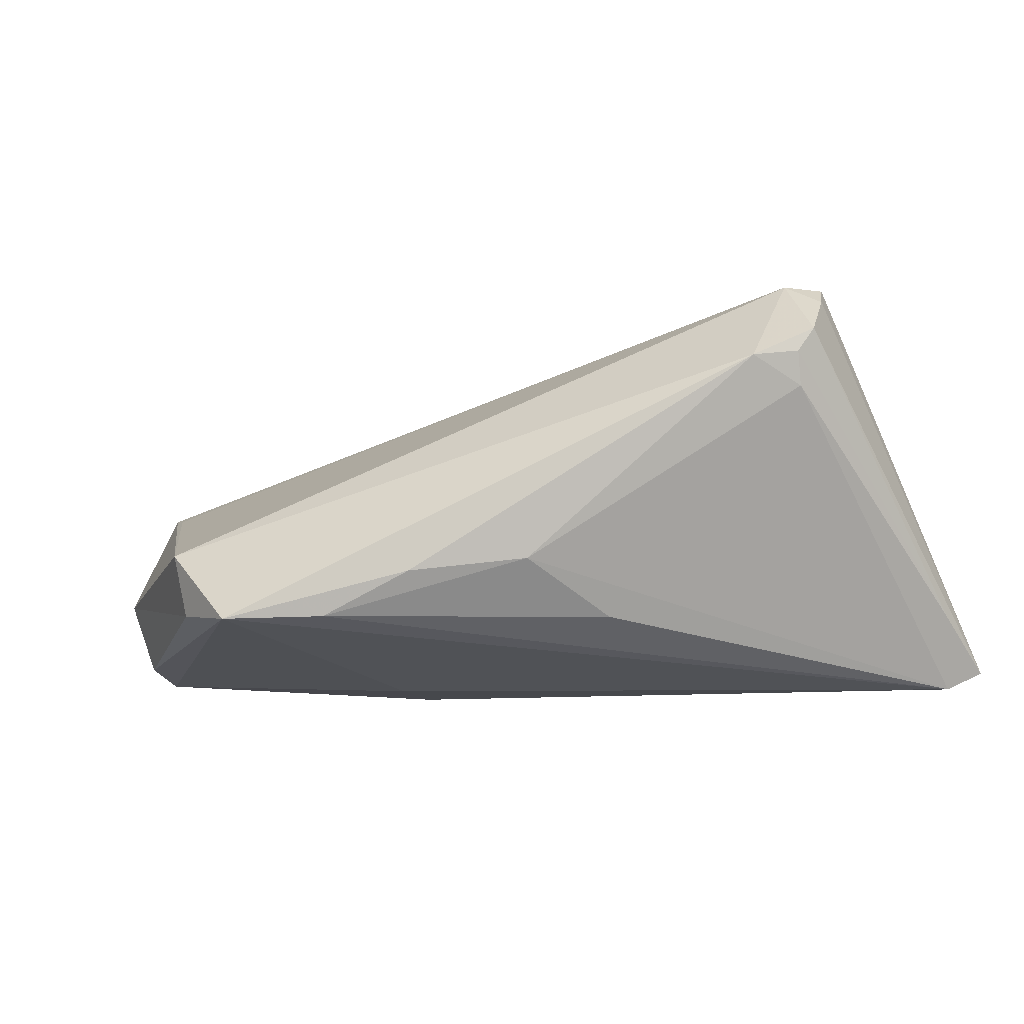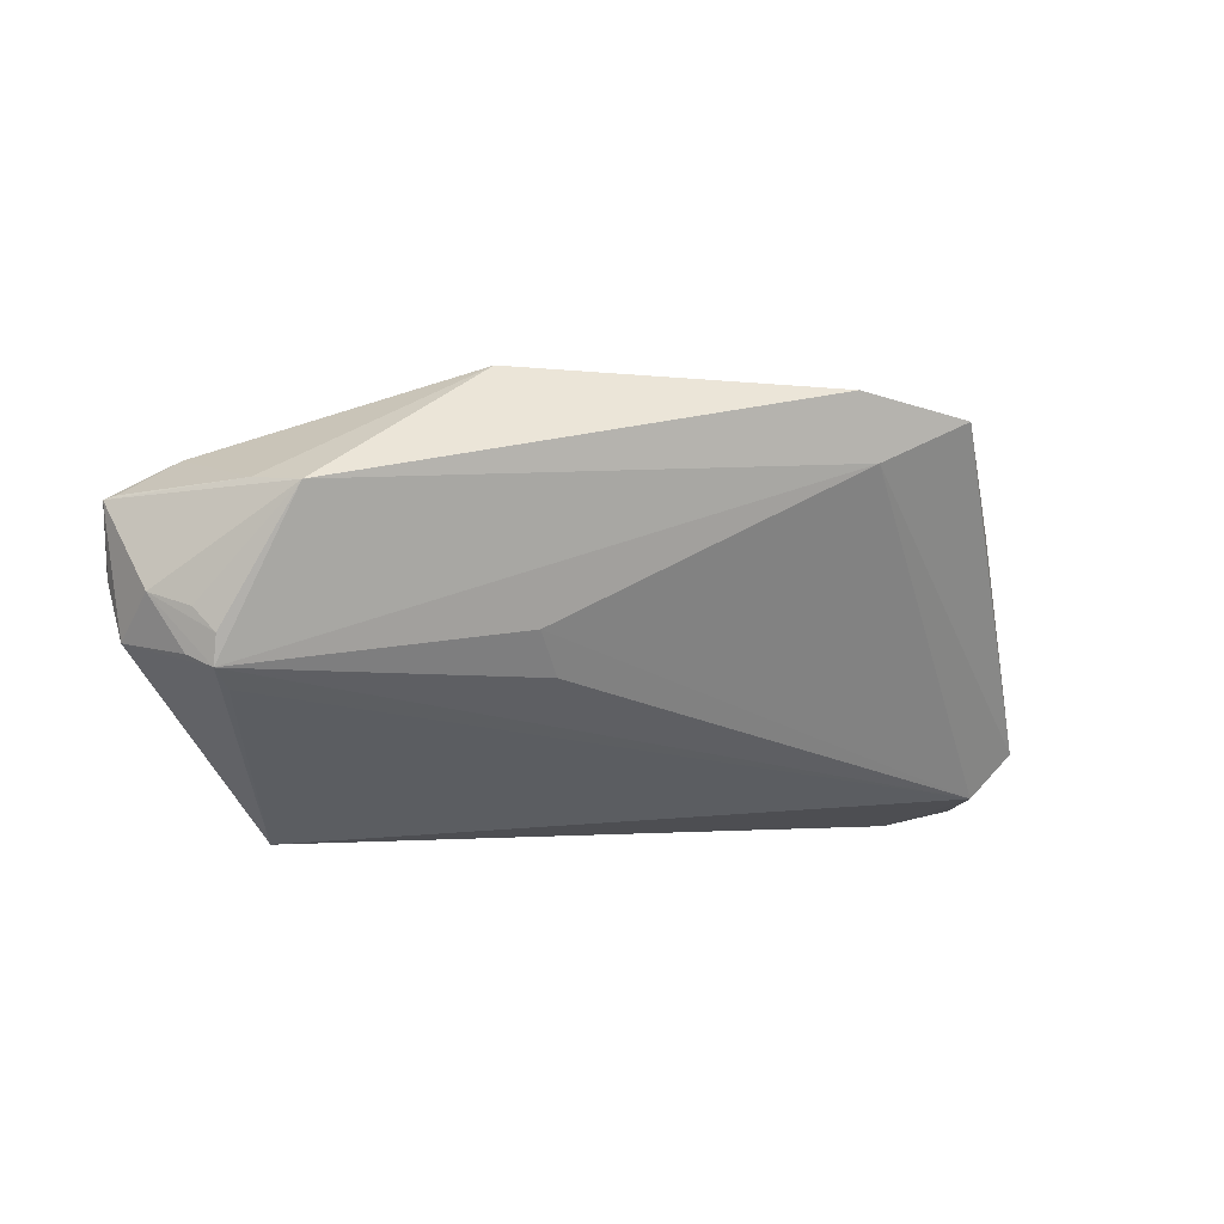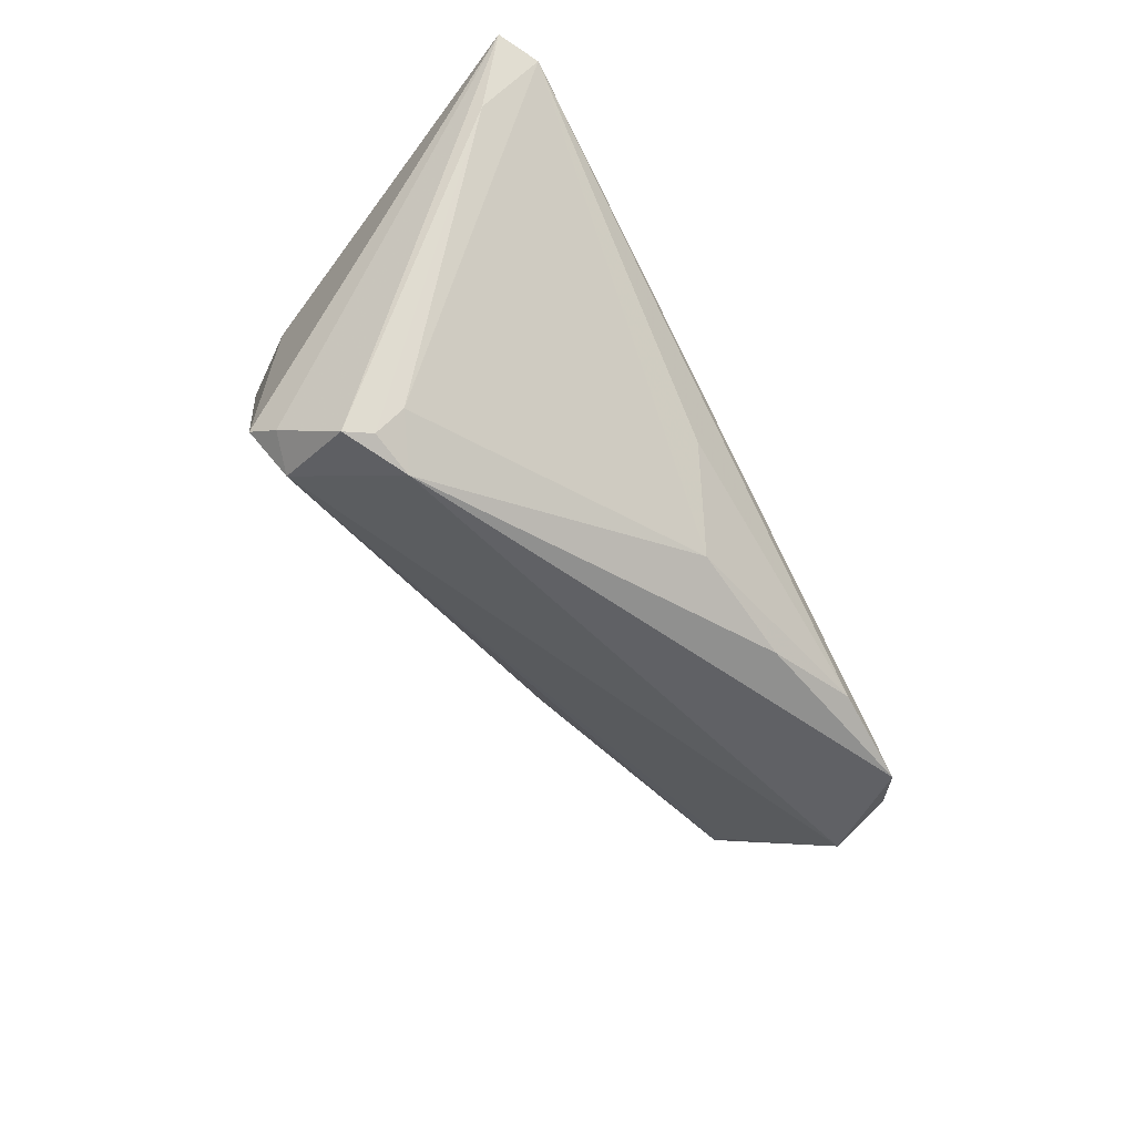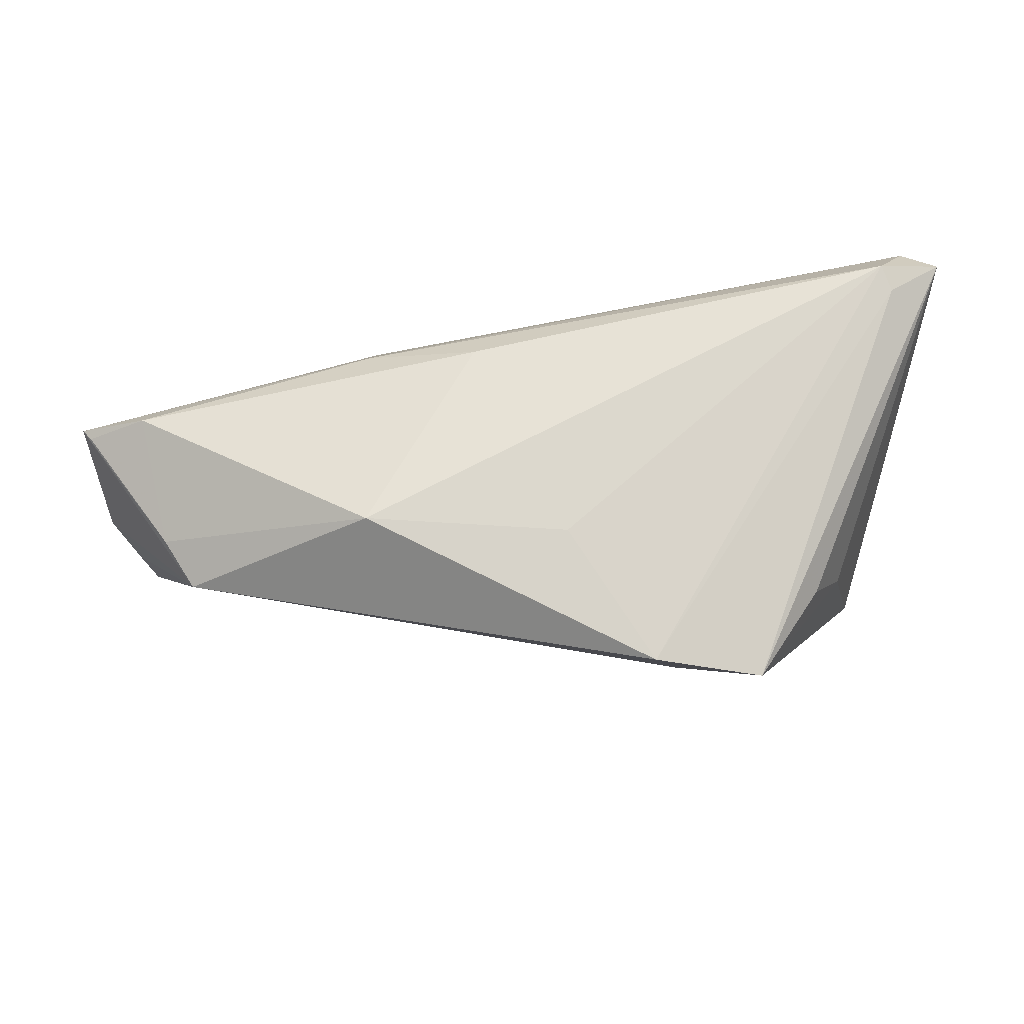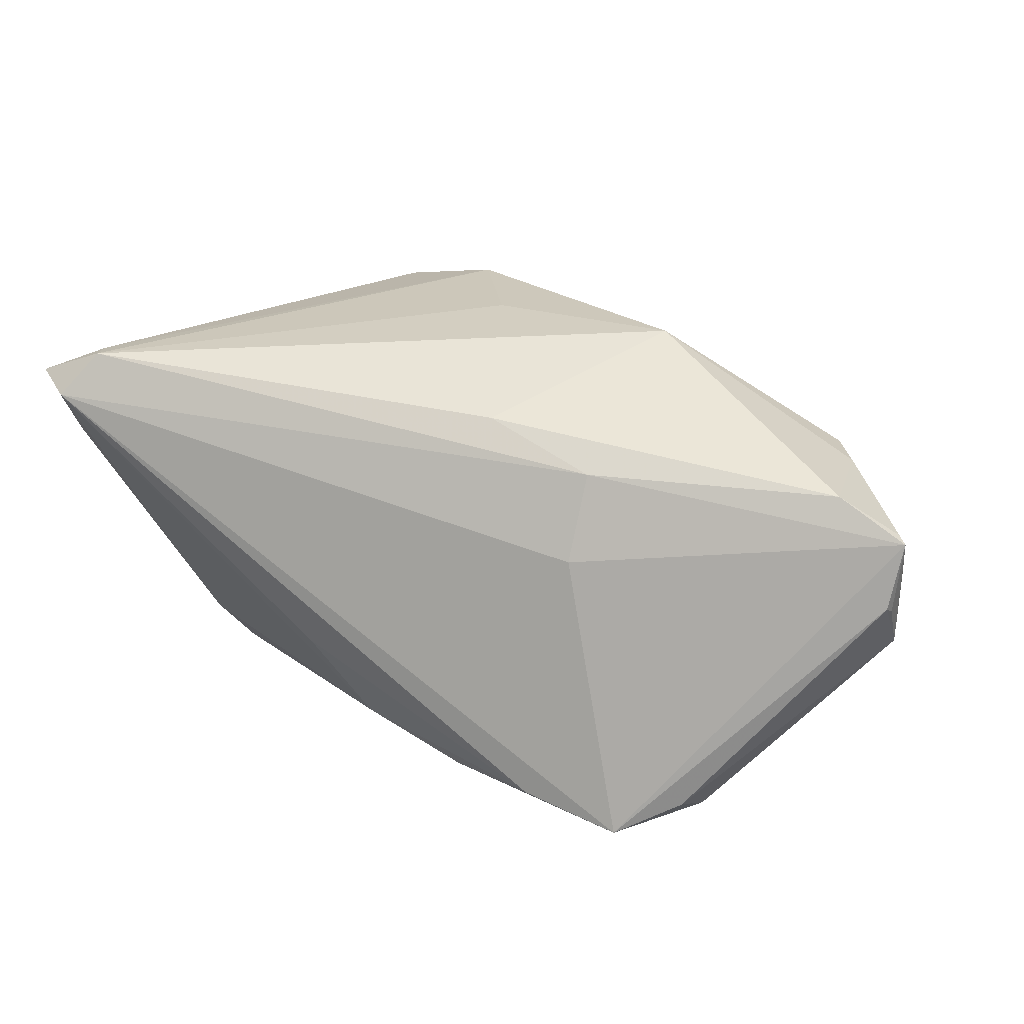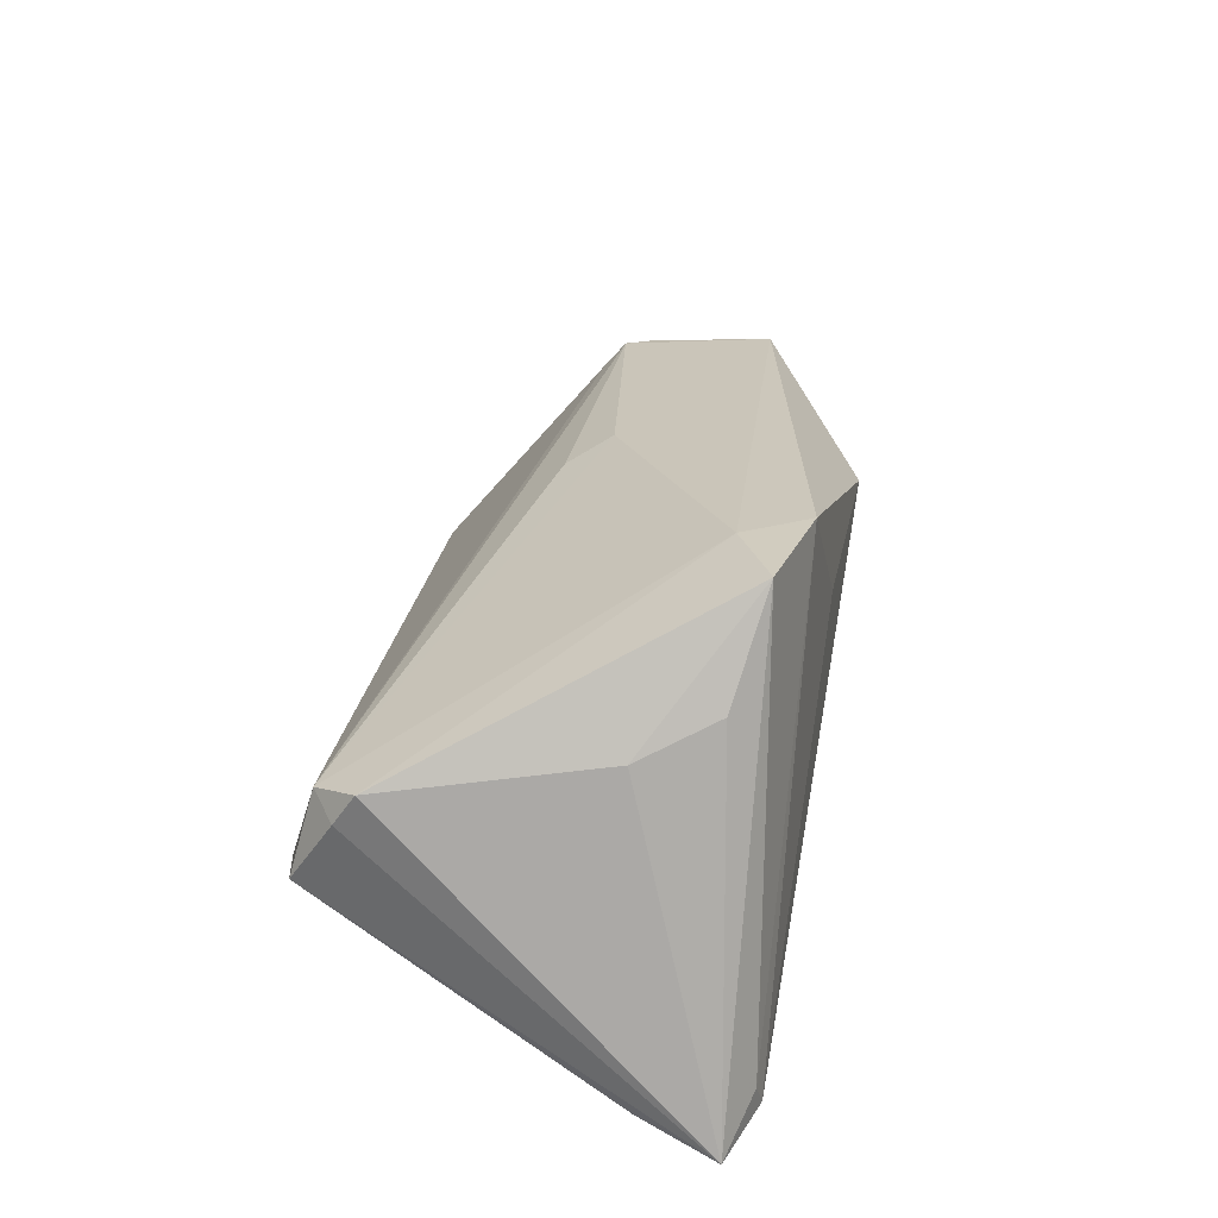
<metadata>
{"format":"obj","ext":"obj","renderer":"f3d","projection":"perspective","resolution":1024,"background":"white","views":[{"elev":-36.6,"azim":-160.1,"up":"+Y"},{"elev":0.1,"azim":154.4,"up":"+Z"},{"elev":-47.8,"azim":-58.4,"up":"+Z"},{"elev":72.8,"azim":178.4,"up":"+Z"},{"elev":26.8,"azim":25.8,"up":"+Z"},{"elev":36.7,"azim":-80.8,"up":"+Y"}]}
</metadata>
<code>
v -0.005251 -0.02089 -0.02405
v 0.01782 0.01687 -0.009251
v -0.04643 0.01176 -0.02267
v -0.04714 -0.02174 0.02401
v -0.01254 -0.02439 -0.0125
v -0.05573 -0.02293 0.02055
v -0.05118 -0.0257 0.01845
v 0.02115 0.01963 -0.003542
v 0.02173 -0.0257 -0.02719
v 0.05722 0.01168 -0.007698
v 0.06439 -0.003583 0.01188
v 0.06324 0.005453 0.0007537
v 0.02448 0.01387 0.02707
v 0.0426 -0.02042 -0.02615
v -0.04345 -0.0002319 -0.02793
v -0.01623 0.03258 0.01572
v 0.05639 -0.004634 0.01615
v 0.0645 -0.0009377 -0.005154
v 0.02457 -0.01303 0.01627
v 0.009739 -0.01166 0.02107
v -0.04045 0.0191 0.007702
v 0.04301 -0.01318 -0.03026
v 0.04933 0.01882 0.01303
v 0.06563 -0.004977 0.0114
v -0.05332 -0.01935 0.01041
v 0.0572 0.01252 -0.003817
v 0.009484 -0.02206 -0.02818
v -0.04624 0.01612 -0.01993
v 0.0593 0.01022 -0.0008688
v -0.002108 0.01586 0.02585
v -0.04223 0.01306 -0.0257
v 0.06461 -0.00721 0.002816
v -0.03809 -0.001194 -0.03026
v -0.03579 0.023 0.01736
v -0.04581 0.002666 -0.02822
v -0.04277 -0.003412 -0.02485
v 0.05963 0.008707 -0.006253
v -0.02721 0.03511 0.02076
v -0.01306 0.03332 0.02406
v 0.02415 -0.01785 0.005405
v 0.0548 0.00929 -0.01026
v -0.0484 -0.01829 0.02337
v 0.05319 0.01237 0.01349
v 0.0347 -0.02511 -0.03026
v 0.06486 -0.005682 0.001782
f 44 33 22
f 23 39 13
f 32 44 14
f 44 22 14
f 31 2 10
f 31 22 33
f 28 31 3
f 19 4 7
f 20 17 13
f 13 4 20
f 20 19 17
f 4 19 20
f 34 21 6
f 7 4 6
f 6 21 28
f 28 3 6
f 30 4 13
f 13 39 30
f 30 39 4
f 34 6 38
f 28 21 38
f 38 21 34
f 18 22 10
f 18 14 22
f 18 45 32
f 32 14 18
f 13 17 43
f 43 23 13
f 7 1 5
f 27 33 44
f 27 1 33
f 10 22 41
f 41 31 10
f 22 31 41
f 33 1 36
f 36 15 33
f 36 1 7
f 35 6 3
f 35 3 31
f 35 31 33
f 33 15 35
f 4 39 42
f 39 38 42
f 42 6 4
f 42 38 6
f 10 2 8
f 2 31 8
f 7 44 40
f 40 19 7
f 11 43 17
f 9 27 44
f 9 44 7
f 7 5 9
f 9 5 1
f 1 27 9
f 6 35 25
f 7 6 25
f 25 36 7
f 15 36 25
f 25 35 15
f 16 23 10
f 10 8 16
f 39 23 16
f 16 38 39
f 16 8 31
f 16 31 28
f 28 38 16
f 19 40 24
f 17 19 24
f 24 40 44
f 24 11 17
f 24 44 32
f 32 45 24
f 45 18 24
f 23 43 24
f 43 11 24
f 23 24 12
f 12 24 18
f 10 23 26
f 26 12 10
f 37 18 10
f 10 12 37
f 37 12 18
f 23 12 29
f 29 26 23
f 12 26 29

</code>
